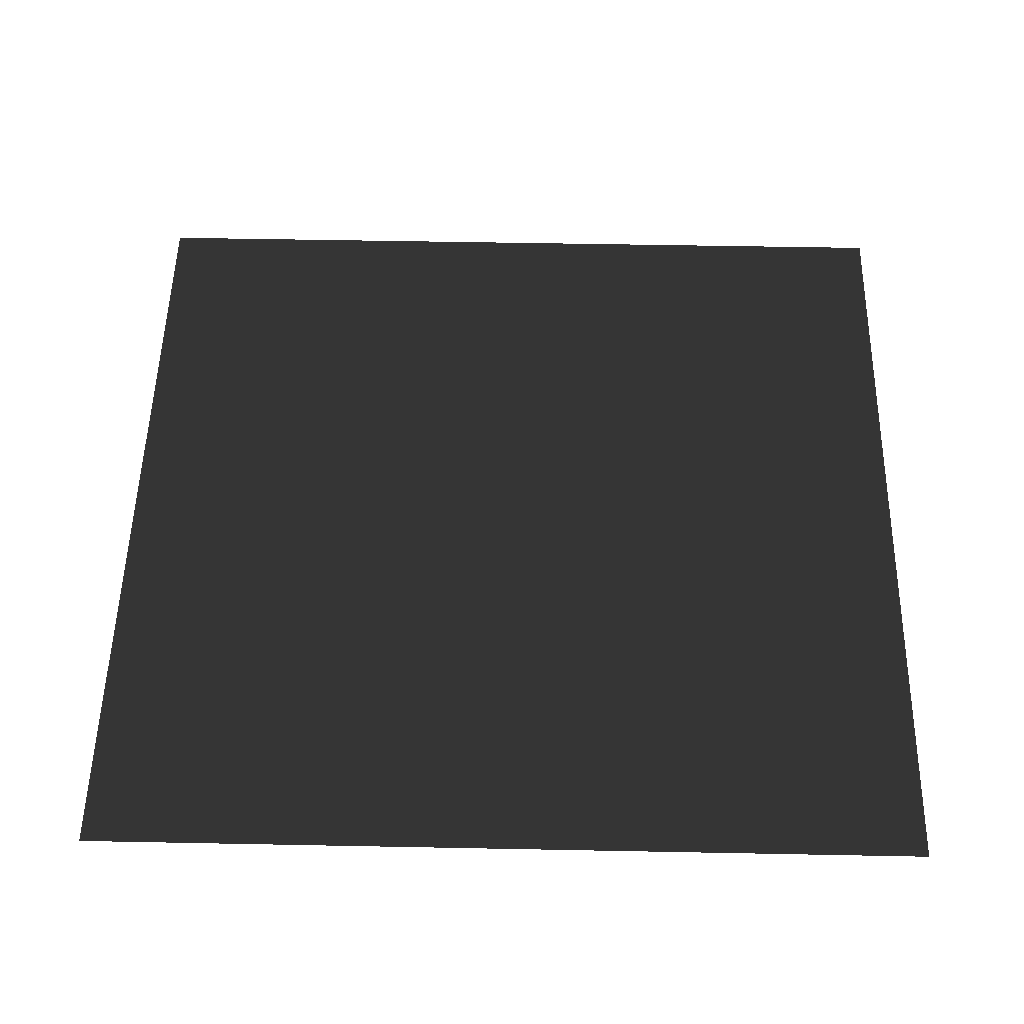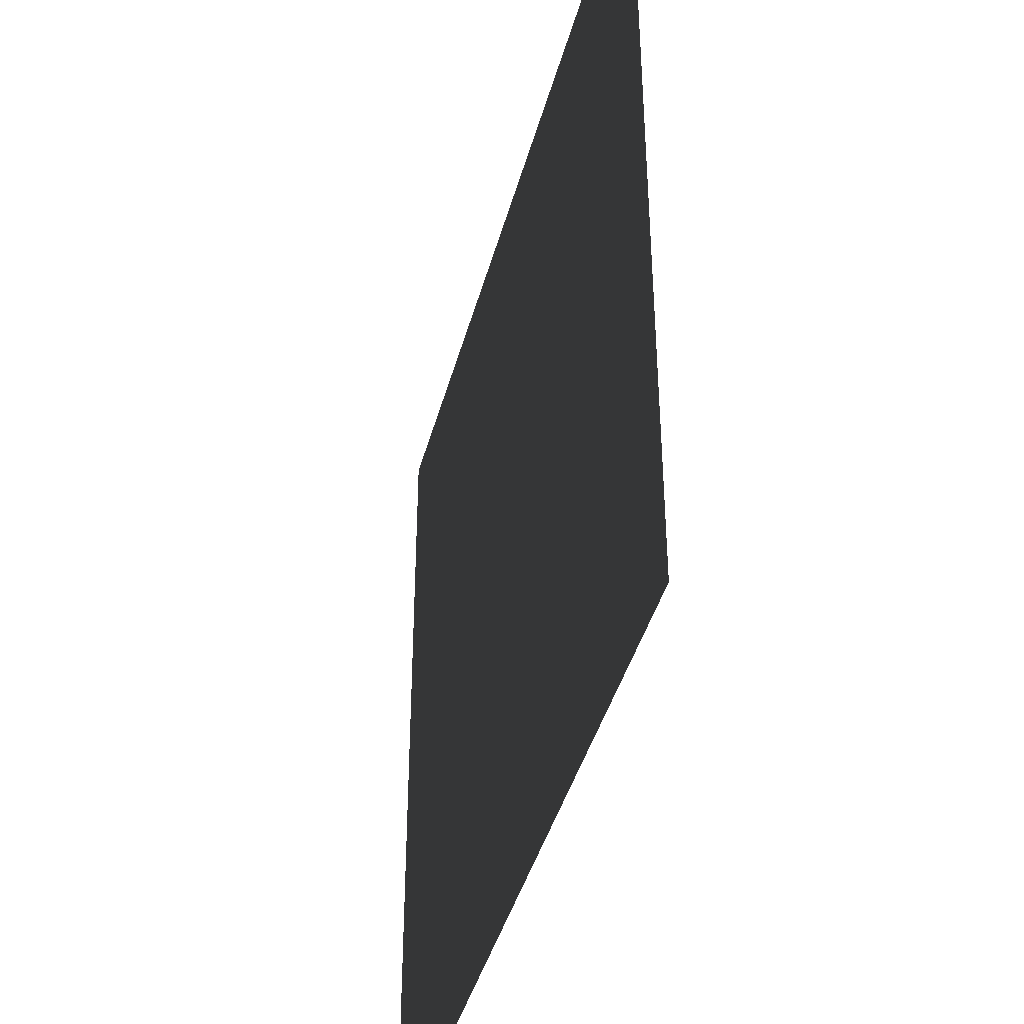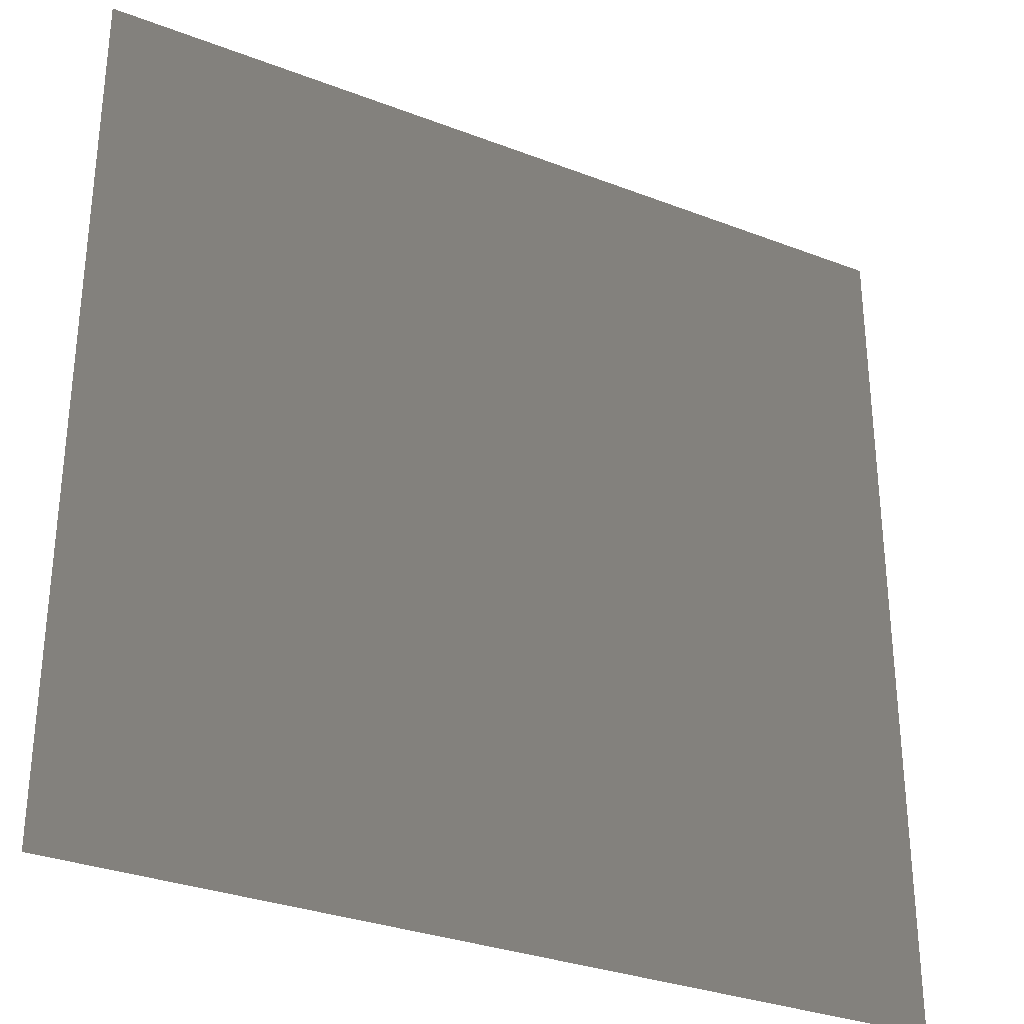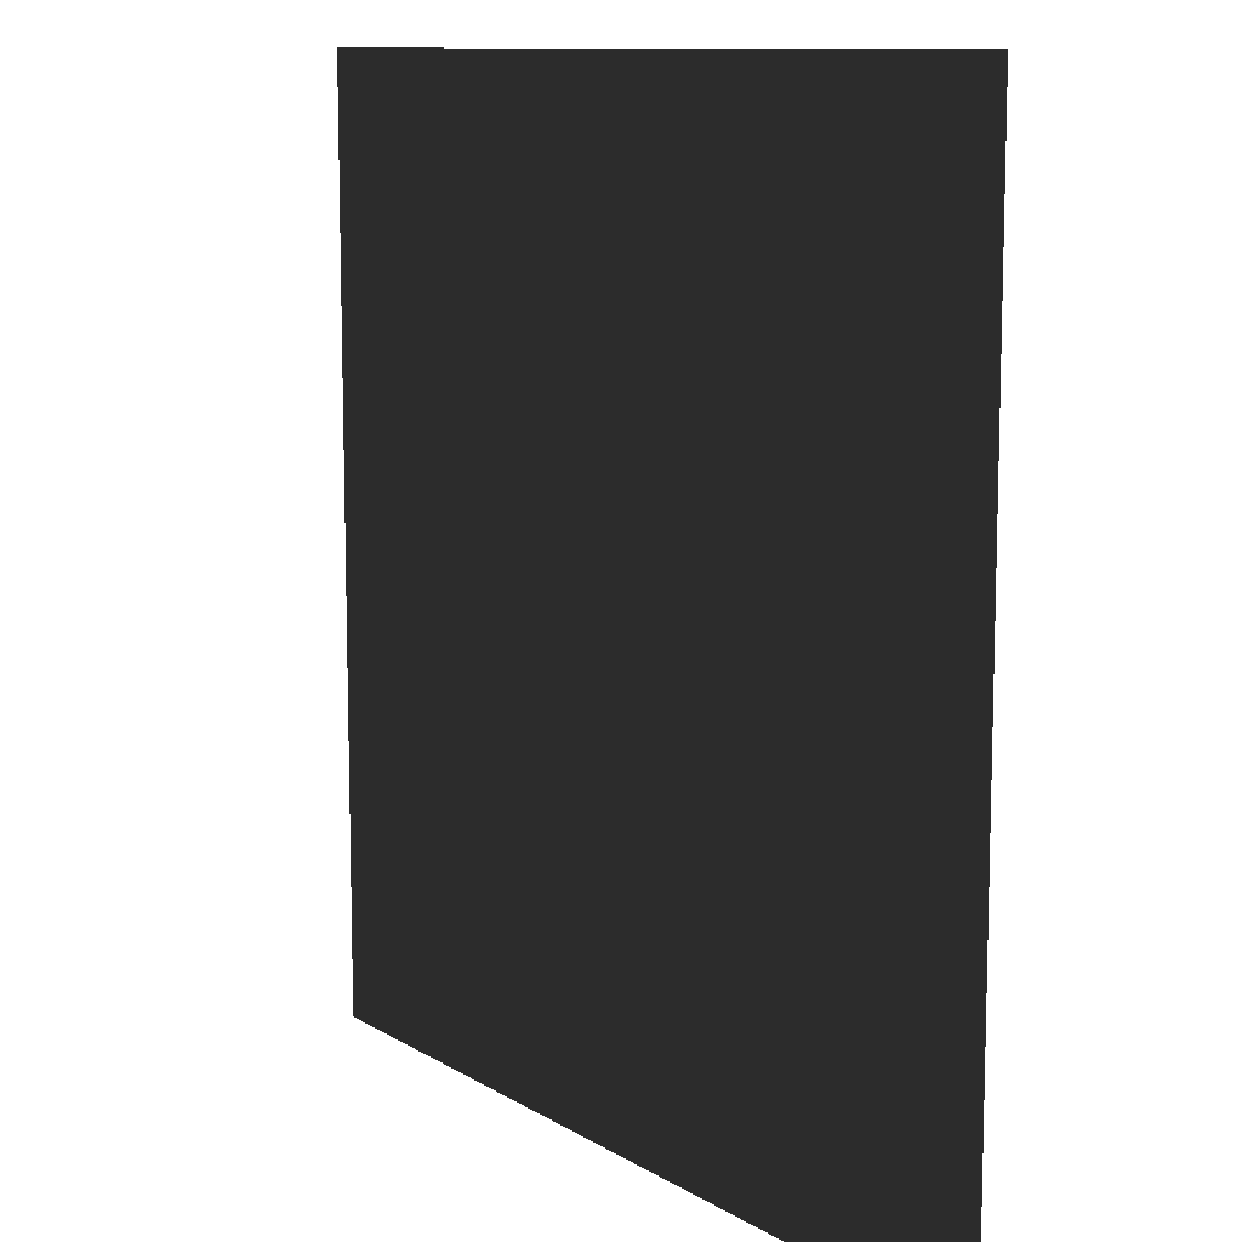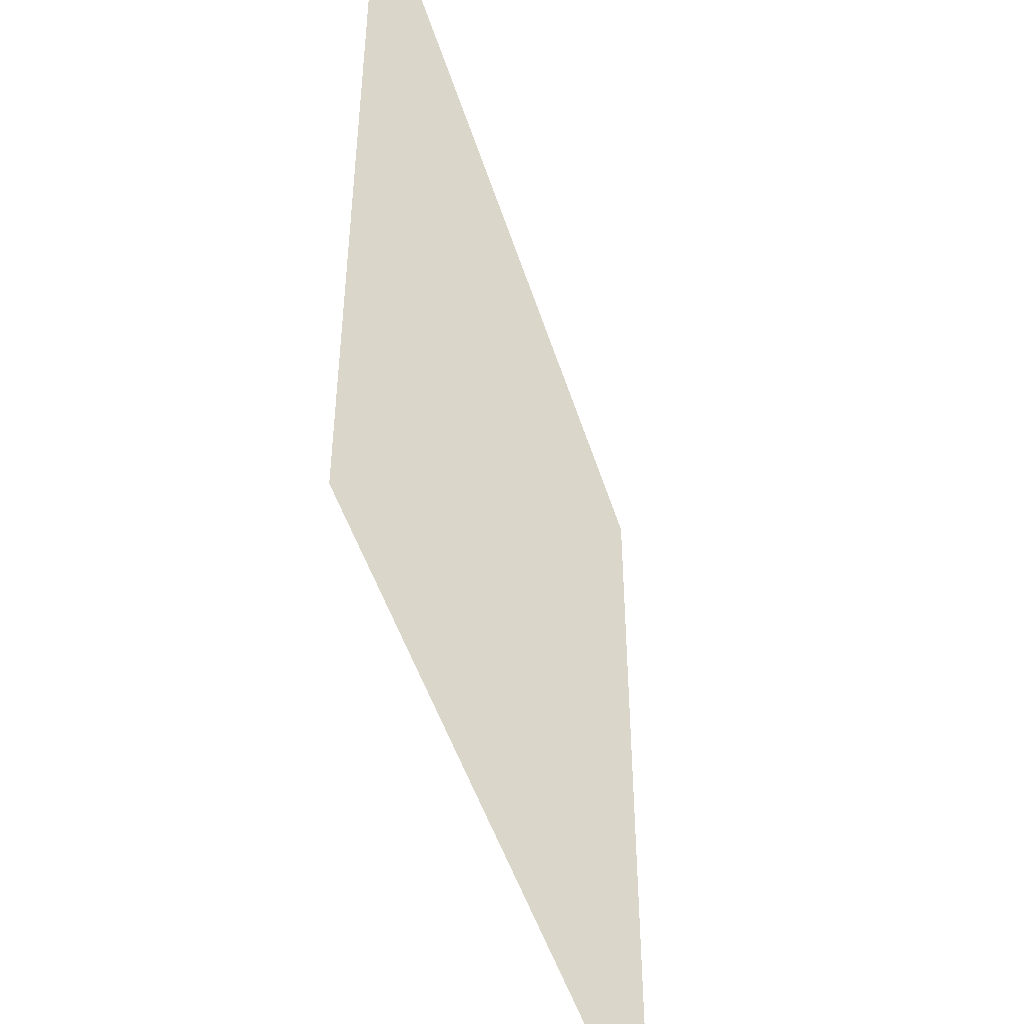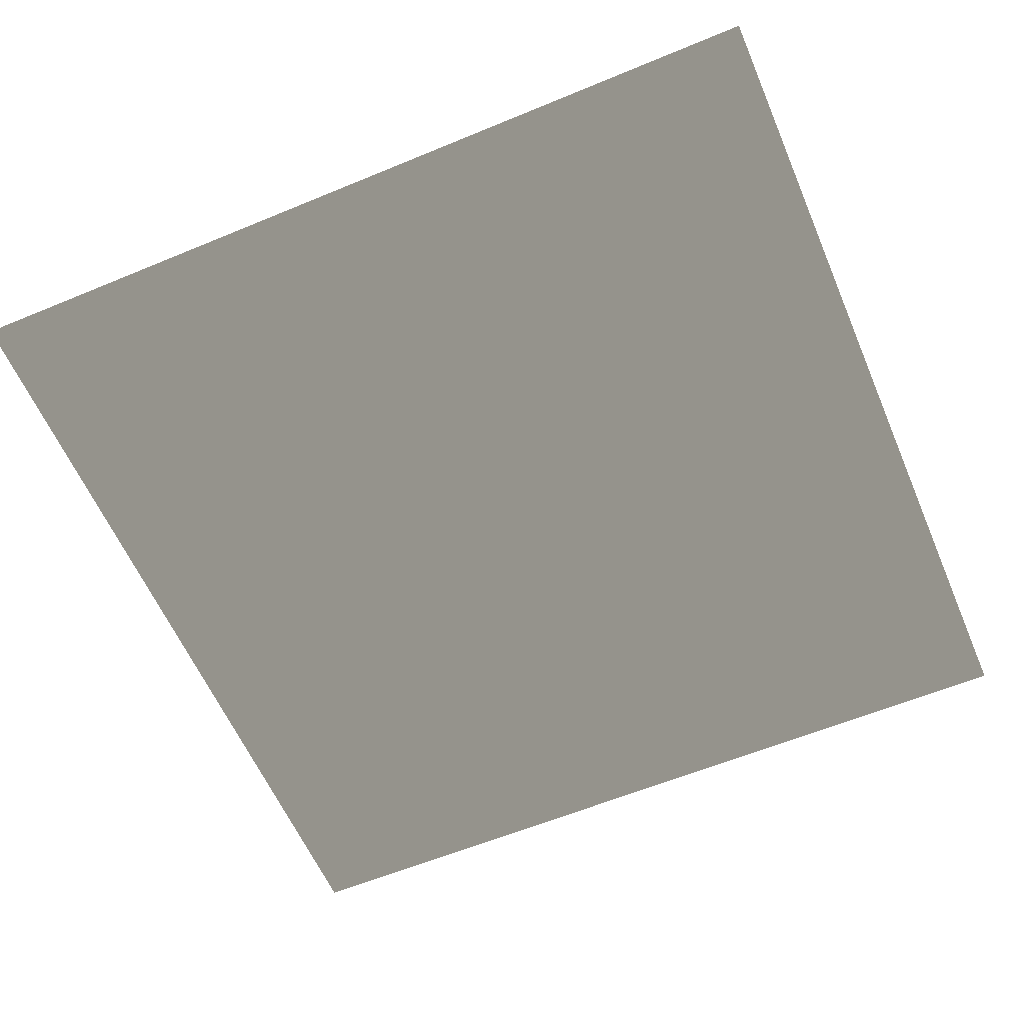
<metadata>
{"format":"obj","ext":"obj","renderer":"f3d","projection":"perspective","resolution":1024,"background":"white","views":[{"elev":52.4,"azim":-178.8,"up":"+Y"},{"elev":-41.3,"azim":-104.6,"up":"+Z"},{"elev":-31.1,"azim":151.2,"up":"+Z"},{"elev":10.6,"azim":55.8,"up":"+Z"},{"elev":-48.2,"azim":-72.9,"up":"+Z"},{"elev":-59.5,"azim":-156.9,"up":"+Y"}]}
</metadata>
<code>
v -0.0001977 8.92e-05 157.5
v 157.5 -0.0001679 7.509e-05
v 9.067e-06 6.823e-05 -3.755e-05
v 157.5 3.278e-06 157.5
g B2_BricksWall_6481_63
f 1 3 2
f 2 4 1

</code>
